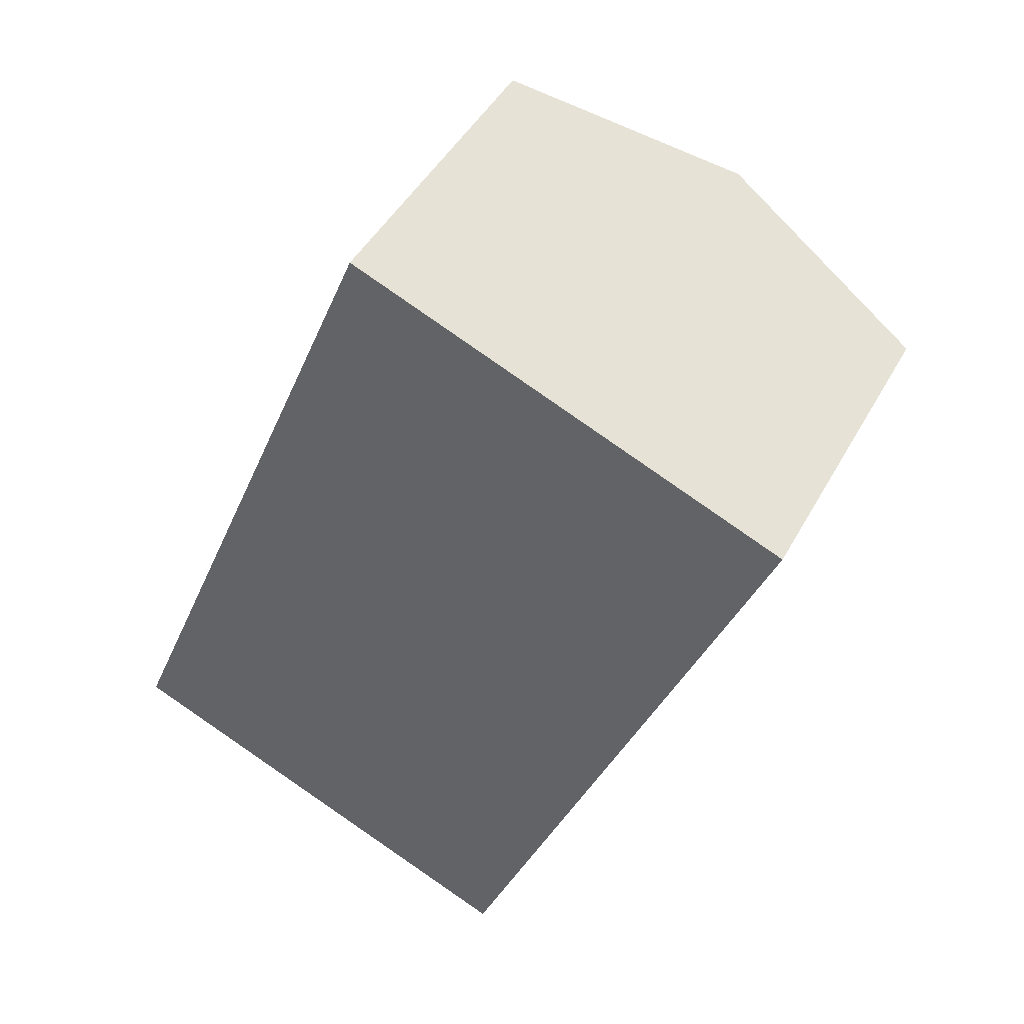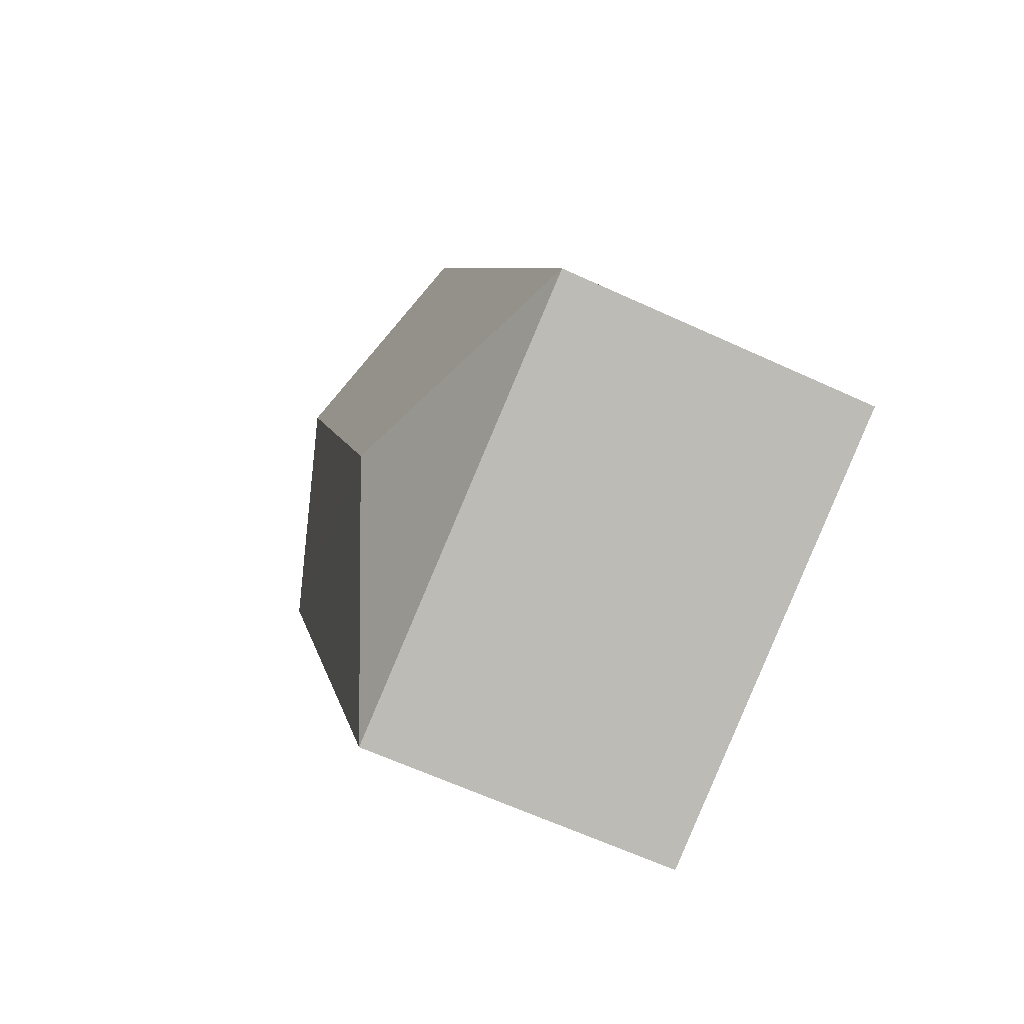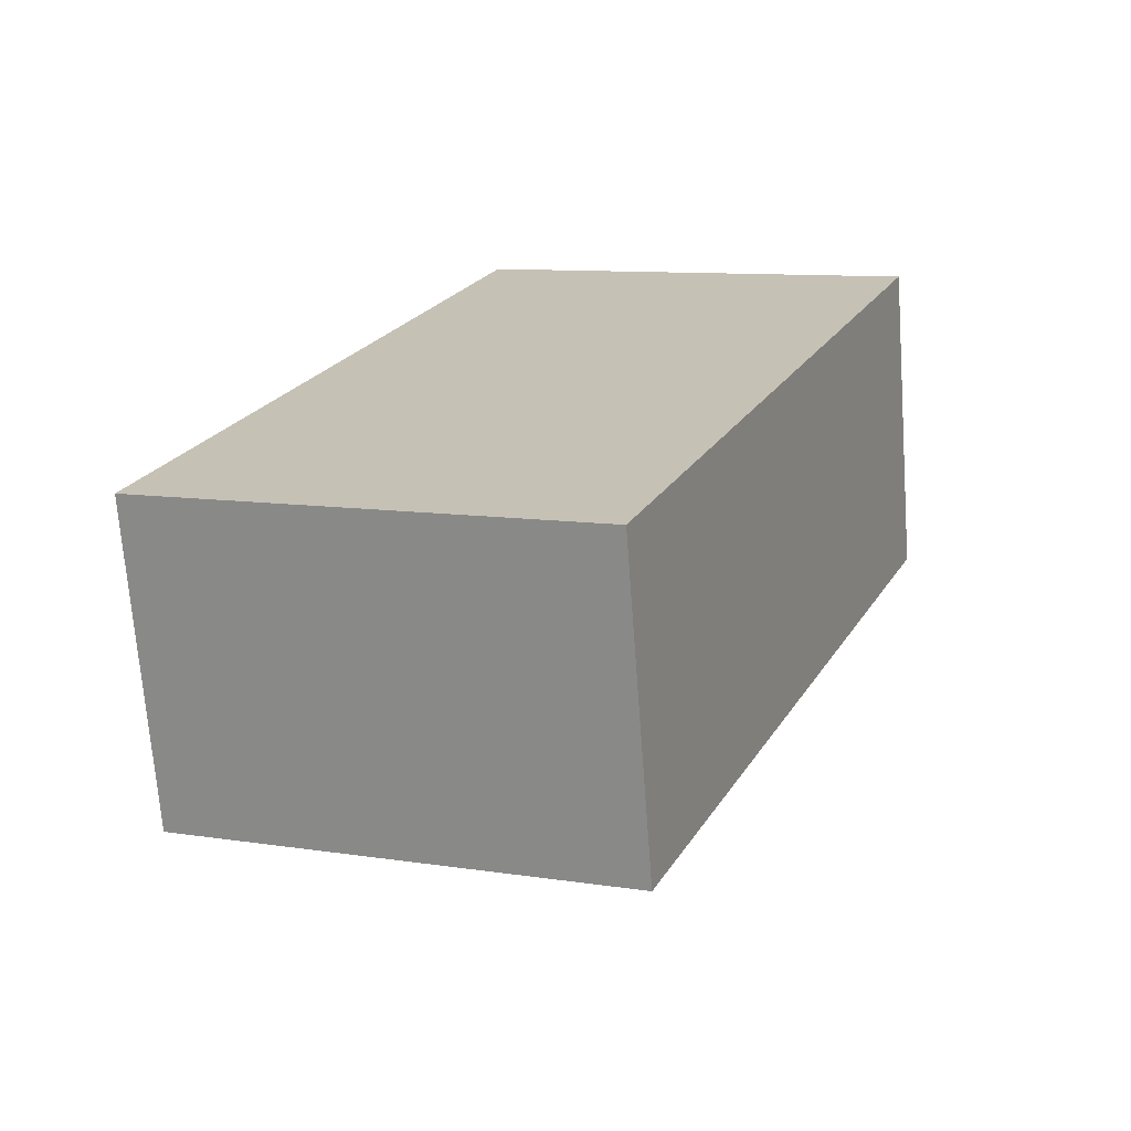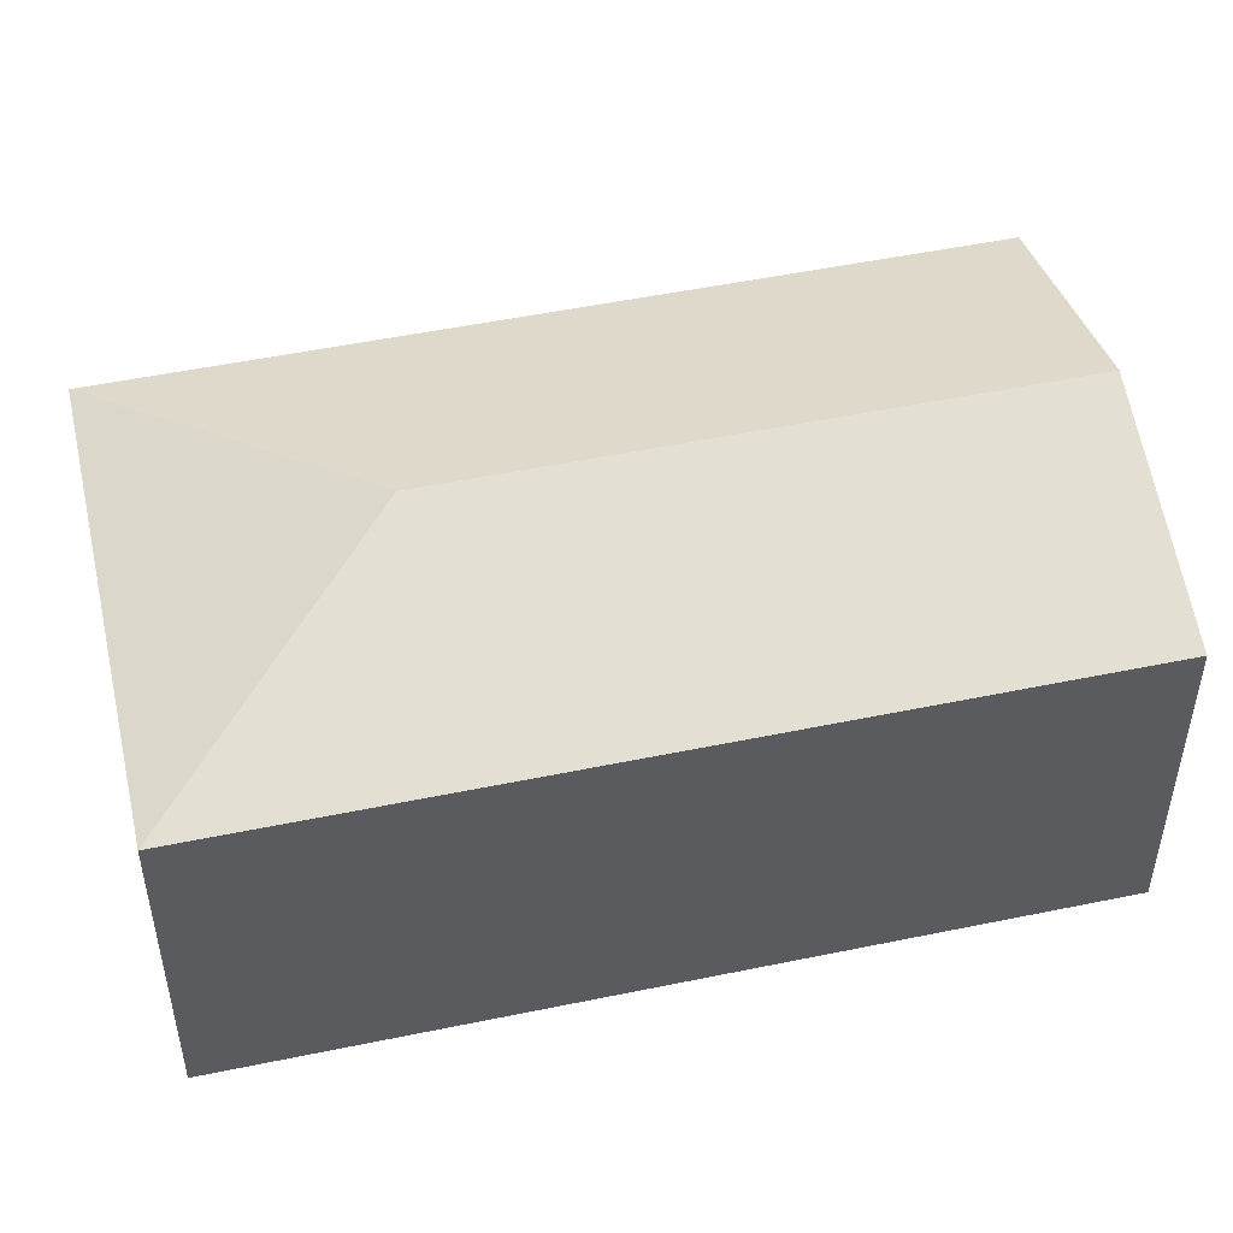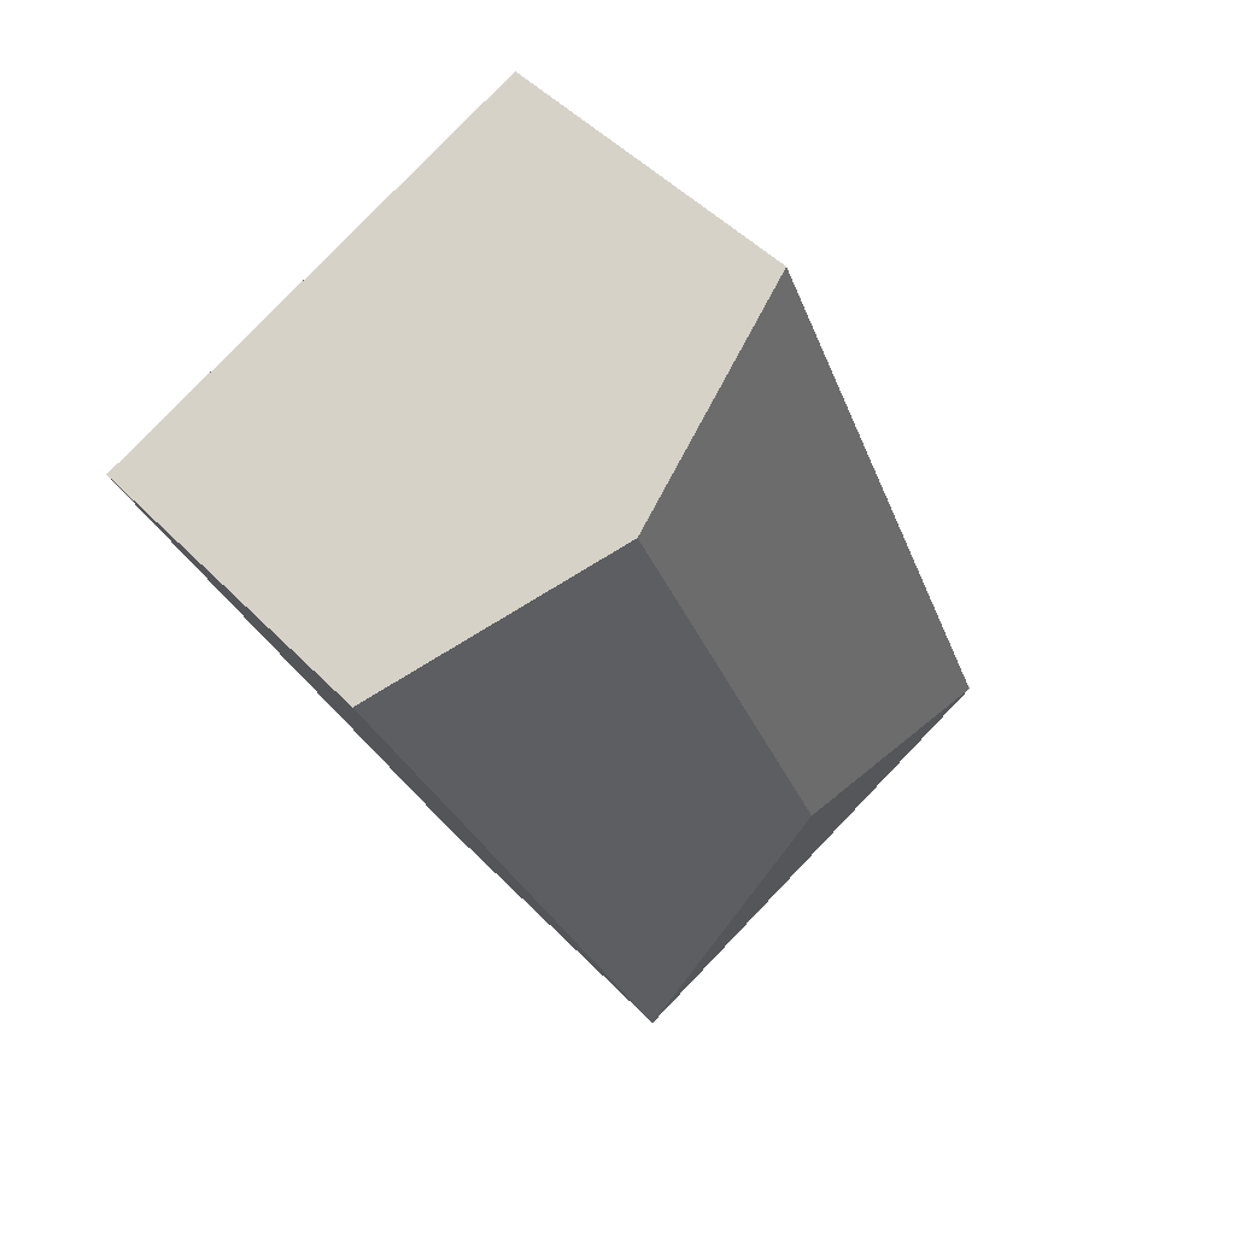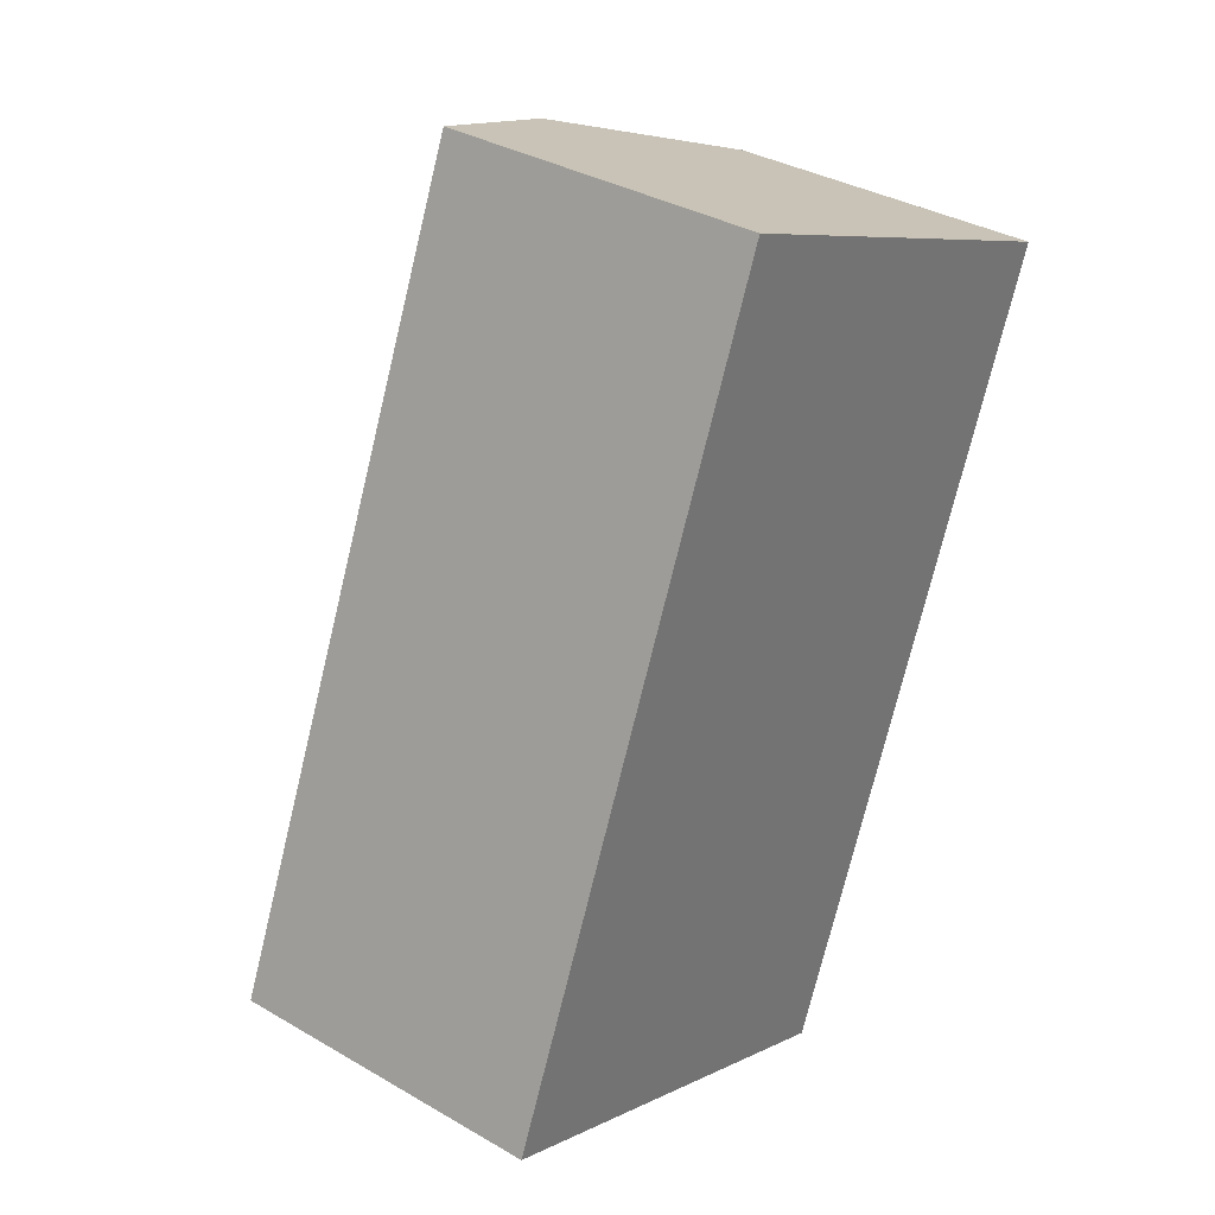
<metadata>
{"format":"obj","ext":"obj","renderer":"f3d","projection":"perspective","resolution":1024,"background":"white","views":[{"elev":45.2,"azim":27.1,"up":"+Z"},{"elev":-63.3,"azim":-115.0,"up":"+Z"},{"elev":-70.2,"azim":4.3,"up":"+Z"},{"elev":50.8,"azim":-80.4,"up":"+Y"},{"elev":48.9,"azim":138.5,"up":"+Z"},{"elev":34.5,"azim":-52.0,"up":"+Z"}]}
</metadata>
<code>
v  2.026 2.608 0.845
v  2.871 2.122 -1.18
v  0 2.122 1.299e-16
v  4.916 2.122 3.796
v  3.481 2.608 4.386
v  2.045 2.122 4.976
v  2.871 7.225e-17 -1.18
v  0 0 0
v  2.045 -3.047e-16 4.976
v  3.481 -2.686e-16 4.386
v  4.916 -2.324e-16 3.796
g defaultobject
f 1 2 3
f 1 4 2
f 4 1 5
f 6 1 3
f 1 6 5
f 7 3 2
f 3 7 8
f 8 6 3
f 6 8 9
f 9 5 6
f 5 9 4
f 4 9 10
f 4 10 11
f 11 2 4
f 2 11 7
f 11 8 7
f 8 11 9
f 9 11 10

</code>
